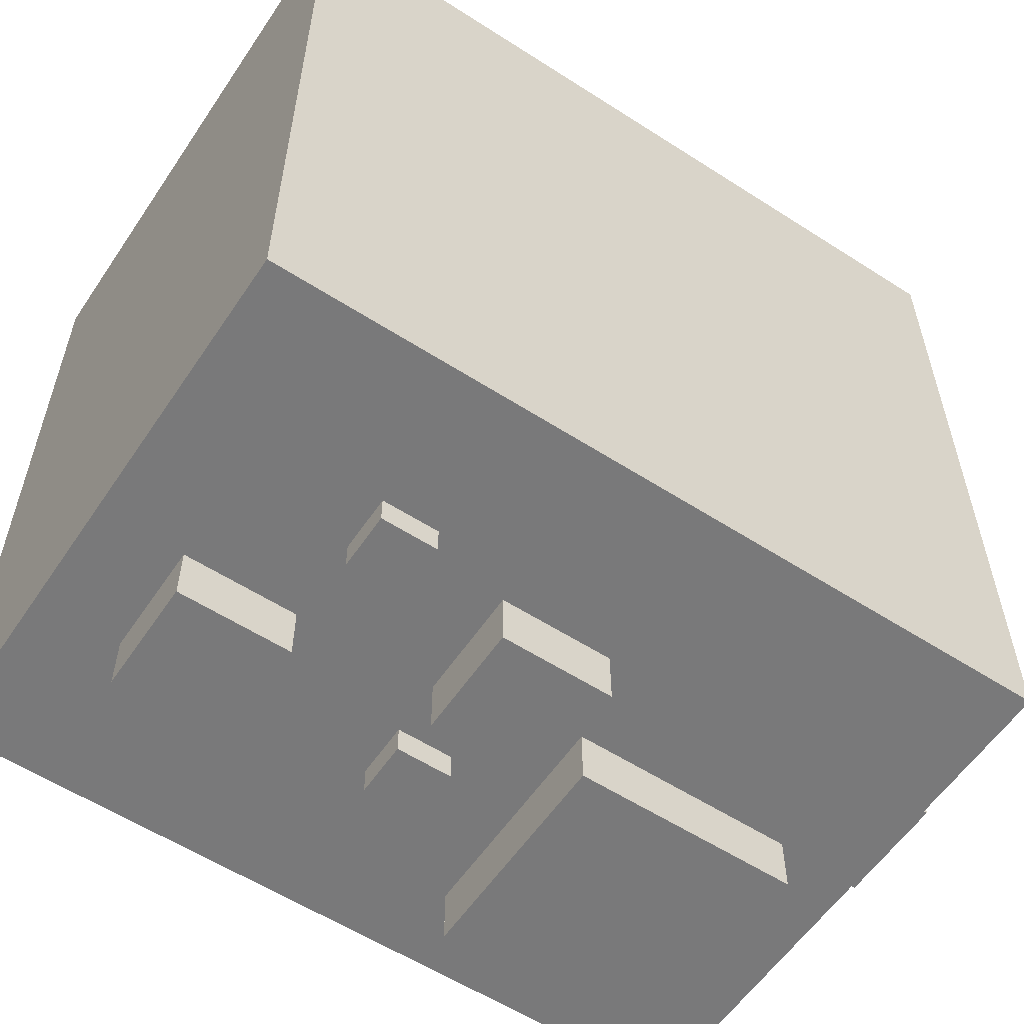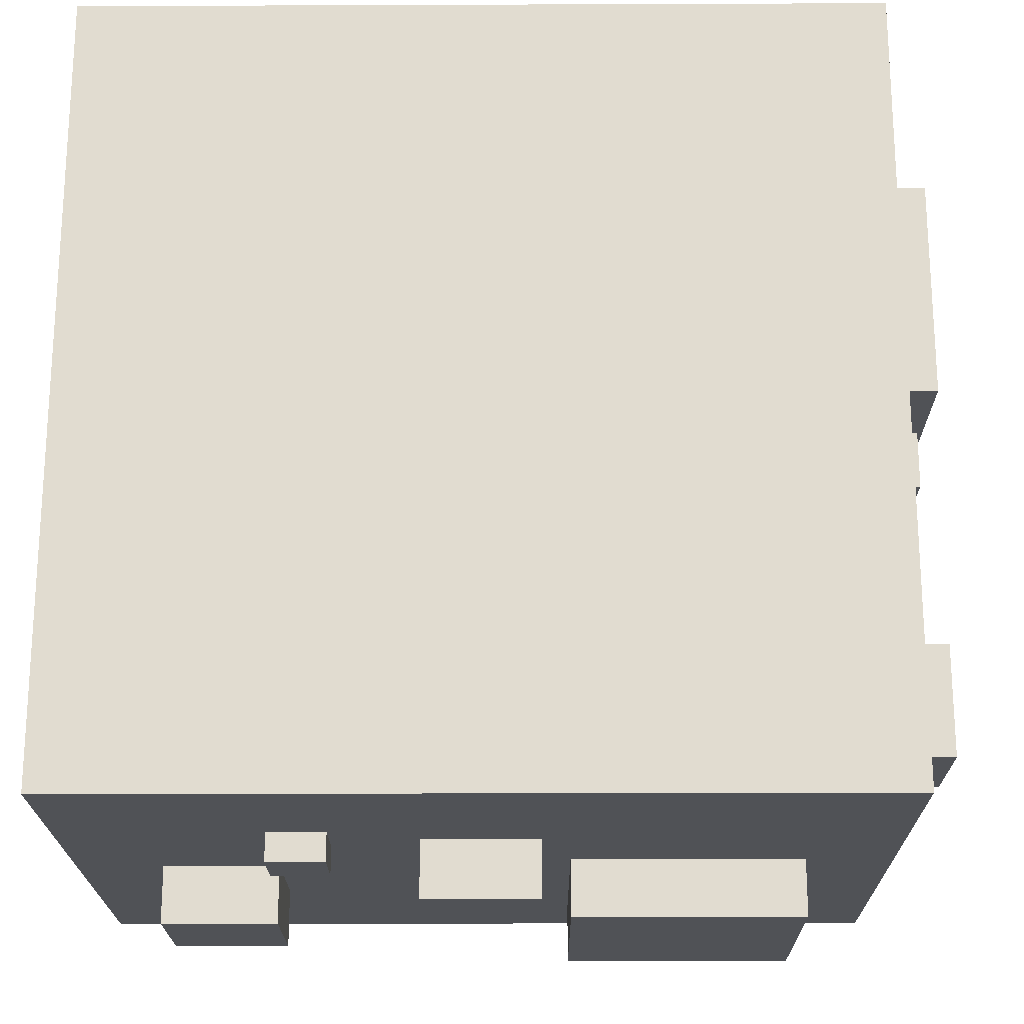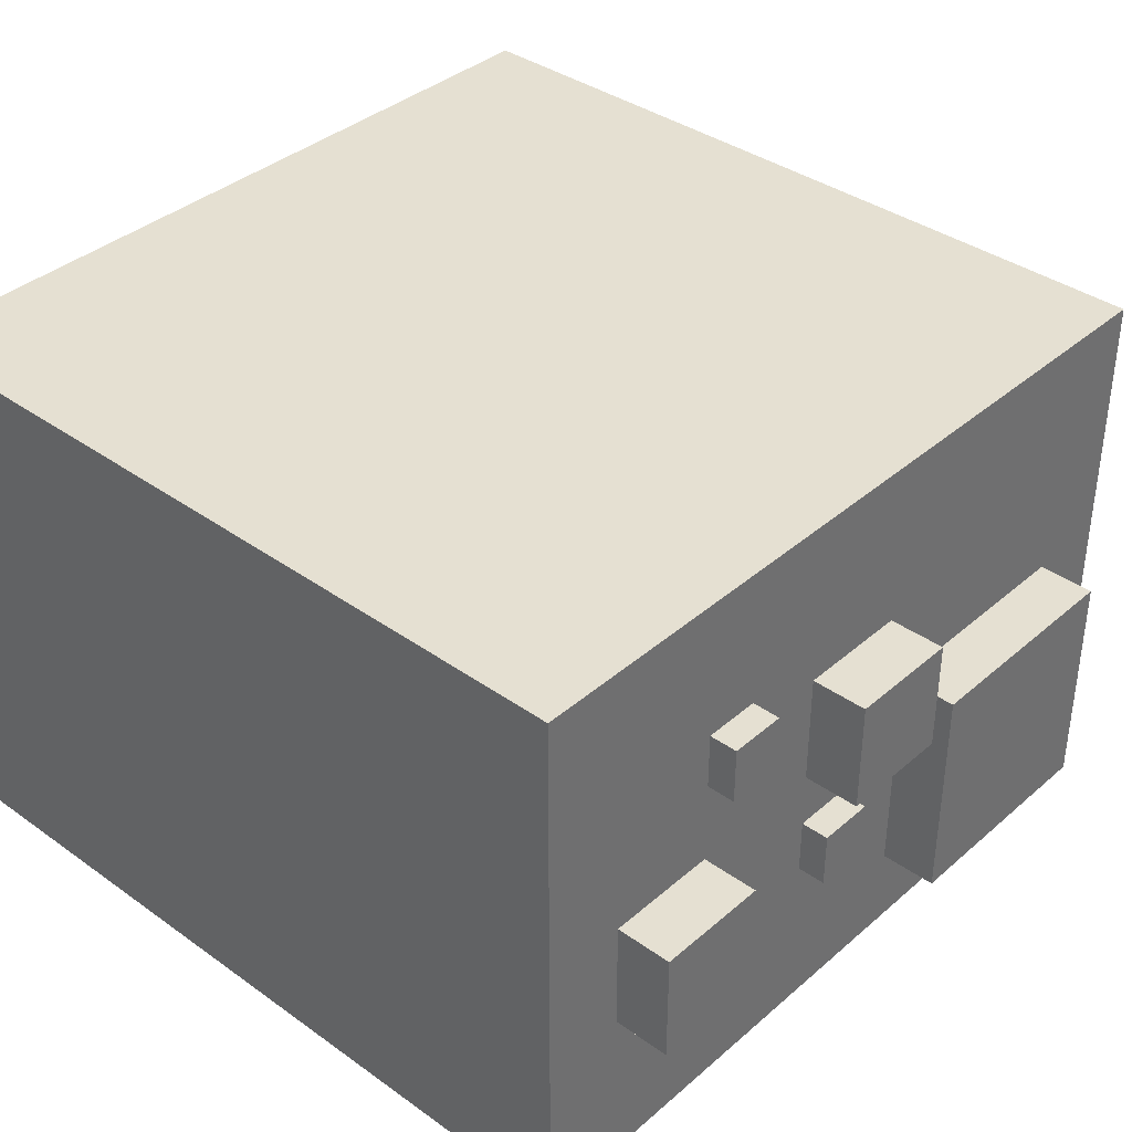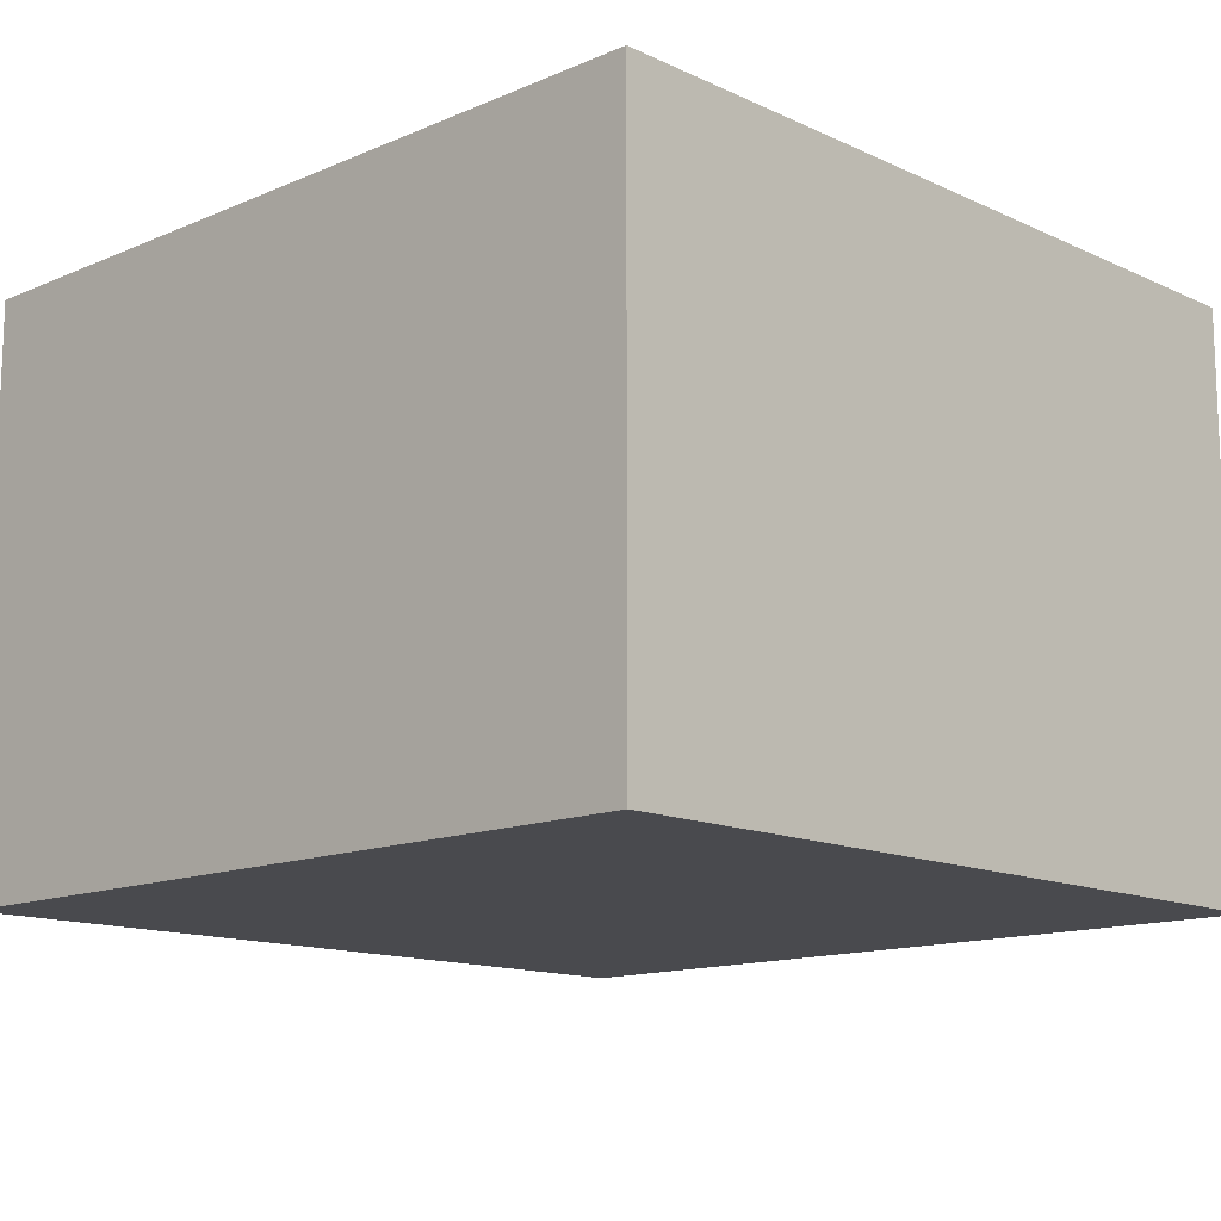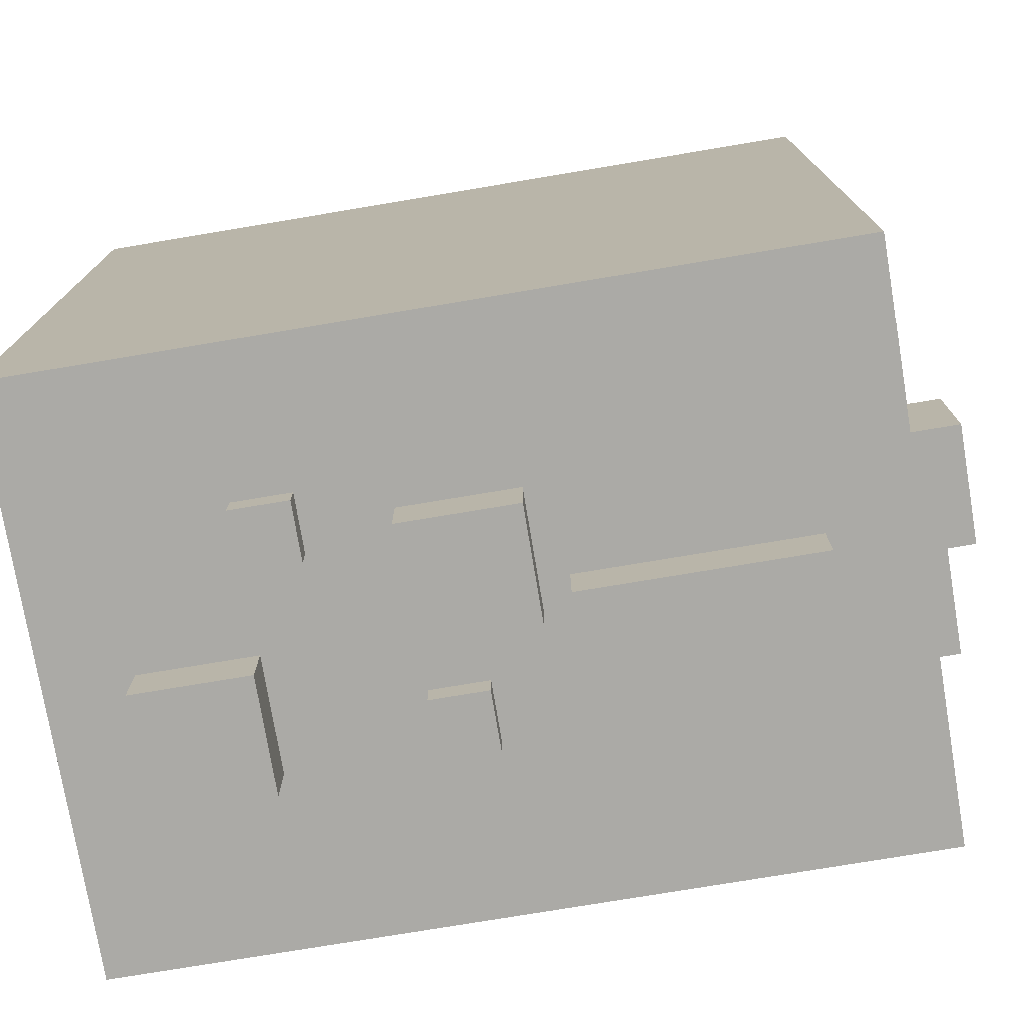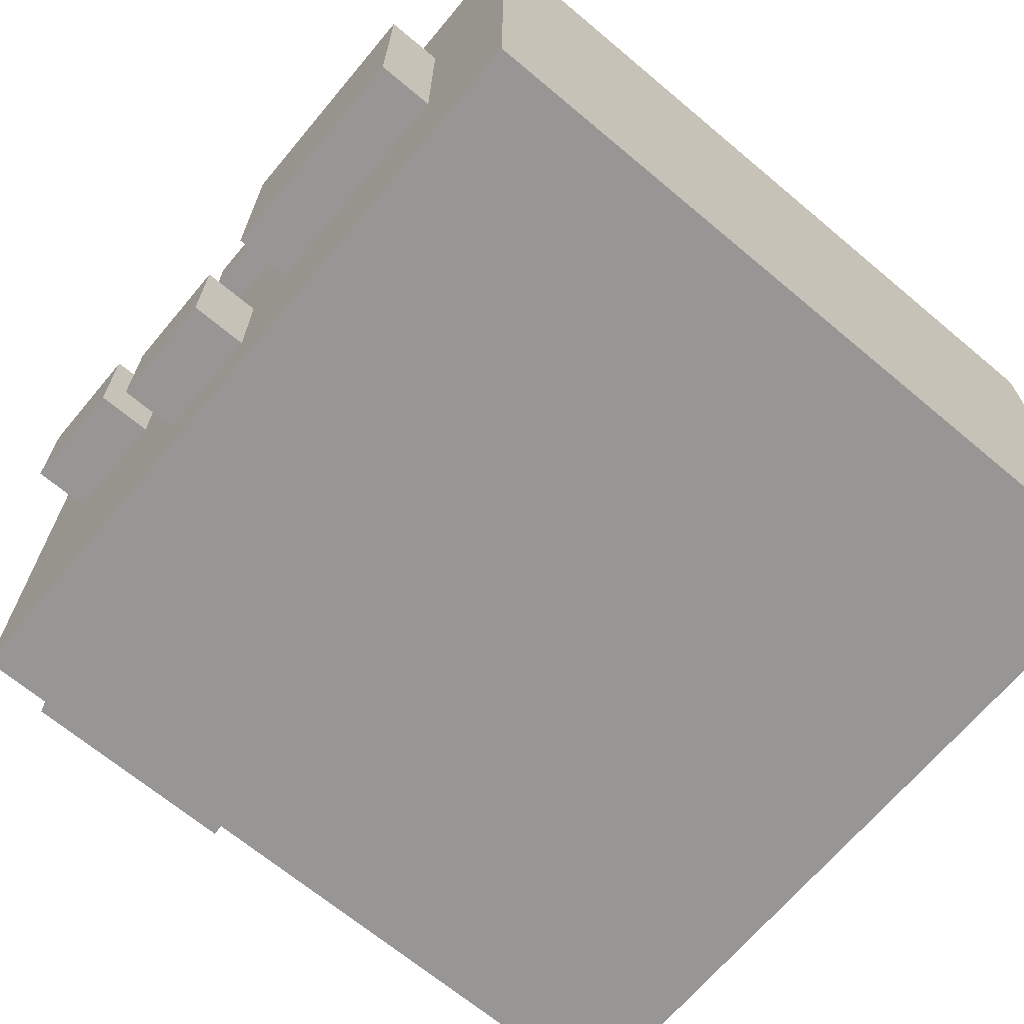
<metadata>
{"format":"obj","ext":"obj","renderer":"f3d","projection":"perspective","resolution":1024,"background":"white","views":[{"elev":-57.8,"azim":146.3,"up":"+Z"},{"elev":-20.7,"azim":-179.6,"up":"+Z"},{"elev":37.6,"azim":132.3,"up":"+Y"},{"elev":-13.4,"azim":43.9,"up":"+Y"},{"elev":-75.7,"azim":-170.5,"up":"+Z"},{"elev":-67.9,"azim":-40.0,"up":"+Y"}]}
</metadata>
<code>
v 0.5 0 0.5
v -0.375 0 0.5
v -0.375 -0.625 0.5
v 0.5 -0.625 0.5
v -0.375 0 -0.375
v 0.5 0 -0.375
v 0.5 -0.625 -0.375
v -0.375 -0.625 -0.375
v 0.5 0 -0.375
v 0.5 0 0.5
v 0.5 -0.625 0.5
v 0.5 -0.625 -0.375
v 0.5 -0.625 0.5
v -0.375 -0.625 0.5
v -0.375 -0.625 -0.375
v 0.5 -0.625 -0.375
v -0.375 0 0.5
v -0.375 0 -0.375
v -0.375 -0.625 -0.375
v -0.375 -0.625 0.5
v 0.5 0 -0.375
v -0.375 0 -0.375
v -0.375 0 0.5
v 0.5 0 0.5
f 1 3 4
f 1 2 3
f 5 7 8
f 5 6 7
f 9 11 12
f 9 10 11
f 13 15 16
f 13 14 15
f 17 19 20
f 17 18 19
f 21 23 24
f 21 22 23
v -0.2812 -0.2812 -0.4375
v -0.03125 -0.2812 -0.4375
v -0.03125 -0.5312 -0.4375
v -0.2812 -0.5312 -0.4375
v -0.03125 -0.2812 -0.3125
v -0.2812 -0.2812 -0.3125
v -0.2812 -0.5312 -0.3125
v -0.03125 -0.5312 -0.3125
v -0.2812 -0.2812 -0.3125
v -0.2812 -0.2812 -0.4375
v -0.2812 -0.5312 -0.4375
v -0.2812 -0.5312 -0.3125
v -0.2812 -0.5312 -0.4375
v -0.03125 -0.5312 -0.4375
v -0.03125 -0.5312 -0.3125
v -0.2812 -0.5312 -0.3125
v -0.03125 -0.2812 -0.4375
v -0.03125 -0.2812 -0.3125
v -0.03125 -0.5312 -0.3125
v -0.03125 -0.5312 -0.4375
v -0.2812 -0.2812 -0.3125
v -0.03125 -0.2812 -0.3125
v -0.03125 -0.2812 -0.4375
v -0.2812 -0.2812 -0.4375
f 25 27 28
f 25 26 27
f 29 31 32
f 29 30 31
f 33 35 36
f 33 34 35
f 37 39 40
f 37 38 39
f 41 43 44
f 41 42 43
f 45 47 48
f 45 46 47
v 0.0625 -0.375 -0.4062
v 0.125 -0.375 -0.4062
v 0.125 -0.4375 -0.4062
v 0.0625 -0.4375 -0.4062
v 0.125 -0.375 -0.2812
v 0.0625 -0.375 -0.2812
v 0.0625 -0.4375 -0.2812
v 0.125 -0.4375 -0.2812
v 0.0625 -0.375 -0.2812
v 0.0625 -0.375 -0.4062
v 0.0625 -0.4375 -0.4062
v 0.0625 -0.4375 -0.2812
v 0.0625 -0.4375 -0.4062
v 0.125 -0.4375 -0.4062
v 0.125 -0.4375 -0.2812
v 0.0625 -0.4375 -0.2812
v 0.125 -0.375 -0.4062
v 0.125 -0.375 -0.2812
v 0.125 -0.4375 -0.2812
v 0.125 -0.4375 -0.4062
v 0.0625 -0.375 -0.2812
v 0.125 -0.375 -0.2812
v 0.125 -0.375 -0.4062
v 0.0625 -0.375 -0.4062
f 49 51 52
f 49 50 51
f 53 55 56
f 53 54 55
f 57 59 60
f 57 58 59
f 61 63 64
f 61 62 63
f 65 67 68
f 65 66 67
f 69 71 72
f 69 70 71
v 0.2812 -0.3125 -0.4375
v 0.4062 -0.3125 -0.4375
v 0.4062 -0.4375 -0.4375
v 0.2812 -0.4375 -0.4375
v 0.4062 -0.3125 -0.3125
v 0.2812 -0.3125 -0.3125
v 0.2812 -0.4375 -0.3125
v 0.4062 -0.4375 -0.3125
v 0.2812 -0.3125 -0.3125
v 0.2812 -0.3125 -0.4375
v 0.2812 -0.4375 -0.4375
v 0.2812 -0.4375 -0.3125
v 0.2812 -0.4375 -0.4375
v 0.4062 -0.4375 -0.4375
v 0.4062 -0.4375 -0.3125
v 0.2812 -0.4375 -0.3125
v 0.4062 -0.3125 -0.4375
v 0.4062 -0.3125 -0.3125
v 0.4062 -0.4375 -0.3125
v 0.4062 -0.4375 -0.4375
v 0.2812 -0.3125 -0.3125
v 0.4062 -0.3125 -0.3125
v 0.4062 -0.3125 -0.4375
v 0.2812 -0.3125 -0.4375
f 73 75 76
f 73 74 75
f 77 79 80
f 77 78 79
f 81 83 84
f 81 82 83
f 85 87 88
f 85 86 87
f 89 91 92
f 89 90 91
f 93 95 96
f 93 94 95
v 5.464e-09 -0.1875 -0.4375
v 0.125 -0.1875 -0.4375
v 0.125 -0.3125 -0.4375
v 5.464e-09 -0.3125 -0.4375
v 0.125 -0.1875 -0.3125
v -5.464e-09 -0.1875 -0.3125
v -5.464e-09 -0.3125 -0.3125
v 0.125 -0.3125 -0.3125
v -5.464e-09 -0.1875 -0.3125
v 5.464e-09 -0.1875 -0.4375
v 5.464e-09 -0.3125 -0.4375
v -5.464e-09 -0.3125 -0.3125
v 5.464e-09 -0.3125 -0.4375
v 0.125 -0.3125 -0.4375
v 0.125 -0.3125 -0.3125
v -5.464e-09 -0.3125 -0.3125
v 0.125 -0.1875 -0.4375
v 0.125 -0.1875 -0.3125
v 0.125 -0.3125 -0.3125
v 0.125 -0.3125 -0.4375
v -5.464e-09 -0.1875 -0.3125
v 0.125 -0.1875 -0.3125
v 0.125 -0.1875 -0.4375
v 5.464e-09 -0.1875 -0.4375
f 97 99 100
f 97 98 99
f 101 103 104
f 101 102 103
f 105 107 108
f 105 106 107
f 109 111 112
f 109 110 111
f 113 115 116
f 113 114 115
f 117 119 120
f 117 118 119
v 0.2188 -0.1562 -0.4062
v 0.2812 -0.1562 -0.4062
v 0.2812 -0.2188 -0.4062
v 0.2188 -0.2188 -0.4062
v 0.2812 -0.1562 -0.2812
v 0.2188 -0.1562 -0.2812
v 0.2188 -0.2188 -0.2812
v 0.2812 -0.2188 -0.2812
v 0.2188 -0.1562 -0.2812
v 0.2188 -0.1562 -0.4062
v 0.2188 -0.2188 -0.4062
v 0.2188 -0.2188 -0.2812
v 0.2188 -0.2188 -0.4062
v 0.2812 -0.2188 -0.4062
v 0.2812 -0.2188 -0.2812
v 0.2188 -0.2188 -0.2812
v 0.2812 -0.1562 -0.4062
v 0.2812 -0.1562 -0.2812
v 0.2812 -0.2188 -0.2812
v 0.2812 -0.2188 -0.4062
v 0.2188 -0.1562 -0.2812
v 0.2812 -0.1562 -0.2812
v 0.2812 -0.1562 -0.4062
v 0.2188 -0.1562 -0.4062
f 121 123 124
f 121 122 123
f 125 127 128
f 125 126 127
f 129 131 132
f 129 130 131
f 133 135 136
f 133 134 135
f 137 139 140
f 137 138 139
f 141 143 144
f 141 142 143
v -0.4375 -0.1875 0.125
v -0.3125 -0.1875 0.125
v -0.3125 -0.4375 0.125
v -0.4375 -0.4375 0.125
v -0.3125 -0.1875 0.375
v -0.4375 -0.1875 0.375
v -0.4375 -0.4375 0.375
v -0.3125 -0.4375 0.375
v -0.4375 -0.1875 0.375
v -0.4375 -0.1875 0.125
v -0.4375 -0.4375 0.125
v -0.4375 -0.4375 0.375
v -0.4375 -0.4375 0.125
v -0.3125 -0.4375 0.125
v -0.3125 -0.4375 0.375
v -0.4375 -0.4375 0.375
v -0.3125 -0.1875 0.125
v -0.3125 -0.1875 0.375
v -0.3125 -0.4375 0.375
v -0.3125 -0.4375 0.125
v -0.4375 -0.1875 0.375
v -0.3125 -0.1875 0.375
v -0.3125 -0.1875 0.125
v -0.4375 -0.1875 0.125
f 145 147 148
f 145 146 147
f 149 151 152
f 149 150 151
f 153 155 156
f 153 154 155
f 157 159 160
f 157 158 159
f 161 163 164
f 161 162 163
f 165 167 168
f 165 166 167
v -0.4375 -0.2188 -0.2812
v -0.3125 -0.2188 -0.2812
v -0.3125 -0.3438 -0.2812
v -0.4375 -0.3438 -0.2812
v -0.3125 -0.2188 -0.1562
v -0.4375 -0.2188 -0.1562
v -0.4375 -0.3438 -0.1562
v -0.3125 -0.3438 -0.1562
v -0.4375 -0.2188 -0.1562
v -0.4375 -0.2188 -0.2812
v -0.4375 -0.3438 -0.2812
v -0.4375 -0.3438 -0.1562
v -0.4375 -0.3438 -0.2812
v -0.3125 -0.3438 -0.2812
v -0.3125 -0.3438 -0.1562
v -0.4375 -0.3438 -0.1562
v -0.3125 -0.2188 -0.2812
v -0.3125 -0.2188 -0.1562
v -0.3125 -0.3438 -0.1562
v -0.3125 -0.3438 -0.2812
v -0.4375 -0.2188 -0.1562
v -0.3125 -0.2188 -0.1562
v -0.3125 -0.2188 -0.2812
v -0.4375 -0.2188 -0.2812
f 169 171 172
f 169 170 171
f 173 175 176
f 173 174 175
f 177 179 180
f 177 178 179
f 181 183 184
f 181 182 183
f 185 187 188
f 185 186 187
f 189 191 192
f 189 190 191
v -0.4375 -0.4062 -0.0625
v -0.3125 -0.4062 -0.0625
v -0.3125 -0.5312 -0.0625
v -0.4375 -0.5312 -0.0625
v -0.3125 -0.4062 0.0625
v -0.4375 -0.4062 0.0625
v -0.4375 -0.5312 0.0625
v -0.3125 -0.5312 0.0625
v -0.4375 -0.4062 0.0625
v -0.4375 -0.4062 -0.0625
v -0.4375 -0.5312 -0.0625
v -0.4375 -0.5312 0.0625
v -0.4375 -0.5312 -0.0625
v -0.3125 -0.5312 -0.0625
v -0.3125 -0.5312 0.0625
v -0.4375 -0.5312 0.0625
v -0.3125 -0.4062 -0.0625
v -0.3125 -0.4062 0.0625
v -0.3125 -0.5312 0.0625
v -0.3125 -0.5312 -0.0625
v -0.4375 -0.4062 0.0625
v -0.3125 -0.4062 0.0625
v -0.3125 -0.4062 -0.0625
v -0.4375 -0.4062 -0.0625
f 193 195 196
f 193 194 195
f 197 199 200
f 197 198 199
f 201 203 204
f 201 202 203
f 205 207 208
f 205 206 207
f 209 211 212
f 209 210 211
f 213 215 216
f 213 214 215
v -0.4062 -0.2812 -0.09375
v -0.2812 -0.2812 -0.09375
v -0.2812 -0.3438 -0.09375
v -0.4062 -0.3438 -0.09375
v -0.2812 -0.2812 -0.03125
v -0.4062 -0.2812 -0.03125
v -0.4062 -0.3438 -0.03125
v -0.2812 -0.3438 -0.03125
v -0.4062 -0.2812 -0.03125
v -0.4062 -0.2812 -0.09375
v -0.4062 -0.3438 -0.09375
v -0.4062 -0.3438 -0.03125
v -0.4062 -0.3438 -0.09375
v -0.2812 -0.3438 -0.09375
v -0.2812 -0.3438 -0.03125
v -0.4062 -0.3438 -0.03125
v -0.2812 -0.2812 -0.09375
v -0.2812 -0.2812 -0.03125
v -0.2812 -0.3438 -0.03125
v -0.2812 -0.3438 -0.09375
v -0.4062 -0.2812 -0.03125
v -0.2812 -0.2812 -0.03125
v -0.2812 -0.2812 -0.09375
v -0.4062 -0.2812 -0.09375
f 217 219 220
f 217 218 219
f 221 223 224
f 221 222 223
f 225 227 228
f 225 226 227
f 229 231 232
f 229 230 231
f 233 235 236
f 233 234 235
f 237 239 240
f 237 238 239
v -0.4062 -0.1562 -1.739e-09
v -0.2812 -0.1562 9.189e-09
v -0.2812 -0.2188 9.189e-09
v -0.4062 -0.2188 -1.739e-09
v -0.2812 -0.1562 0.0625
v -0.4062 -0.1562 0.0625
v -0.4062 -0.2188 0.0625
v -0.2812 -0.2188 0.0625
v -0.4062 -0.1562 0.0625
v -0.4062 -0.1562 -1.739e-09
v -0.4062 -0.2188 -1.739e-09
v -0.4062 -0.2188 0.0625
v -0.4062 -0.2188 -1.739e-09
v -0.2812 -0.2188 9.189e-09
v -0.2812 -0.2188 0.0625
v -0.4062 -0.2188 0.0625
v -0.2812 -0.1562 9.189e-09
v -0.2812 -0.1562 0.0625
v -0.2812 -0.2188 0.0625
v -0.2812 -0.2188 9.189e-09
v -0.4062 -0.1562 0.0625
v -0.2812 -0.1562 0.0625
v -0.2812 -0.1562 9.189e-09
v -0.4062 -0.1562 -1.739e-09
f 241 243 244
f 241 242 243
f 245 247 248
f 245 246 247
f 249 251 252
f 249 250 251
f 253 255 256
f 253 254 255
f 257 259 260
f 257 258 259
f 261 263 264
f 261 262 263

</code>
